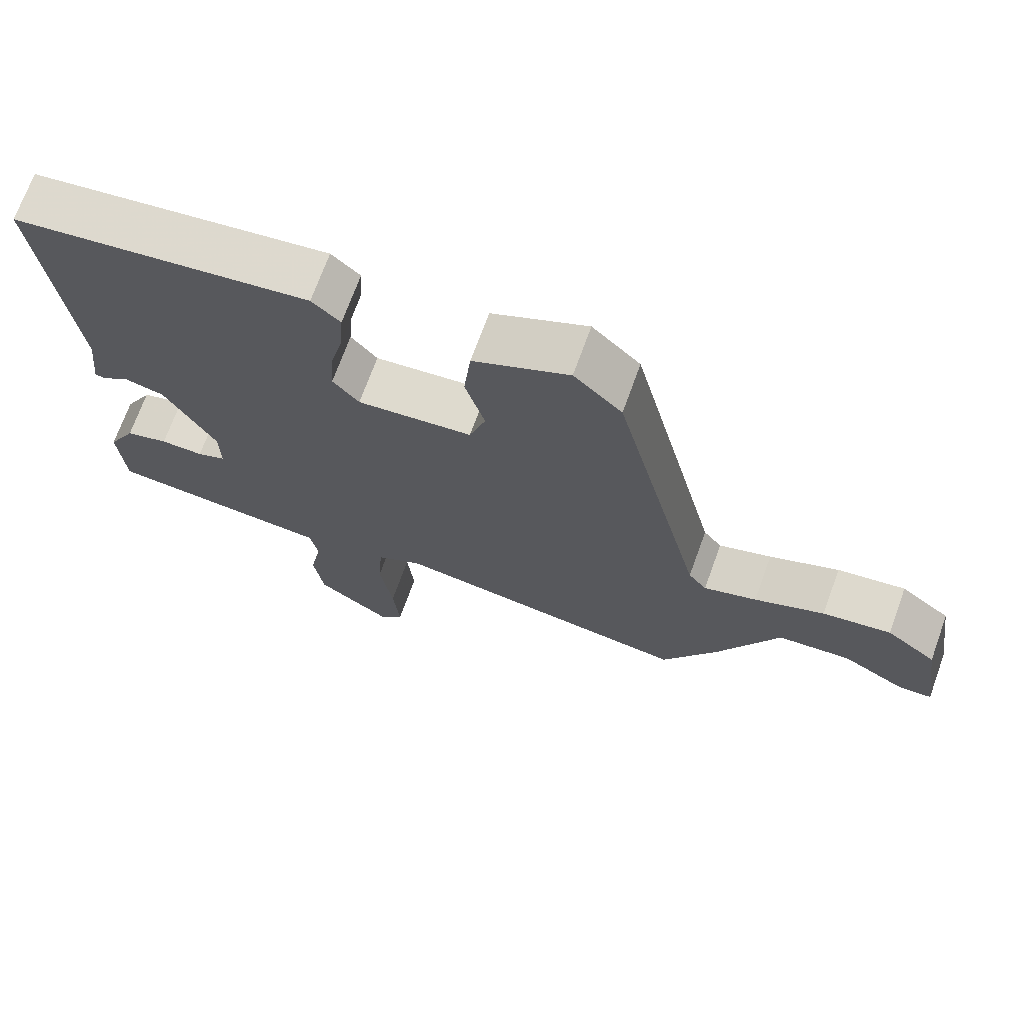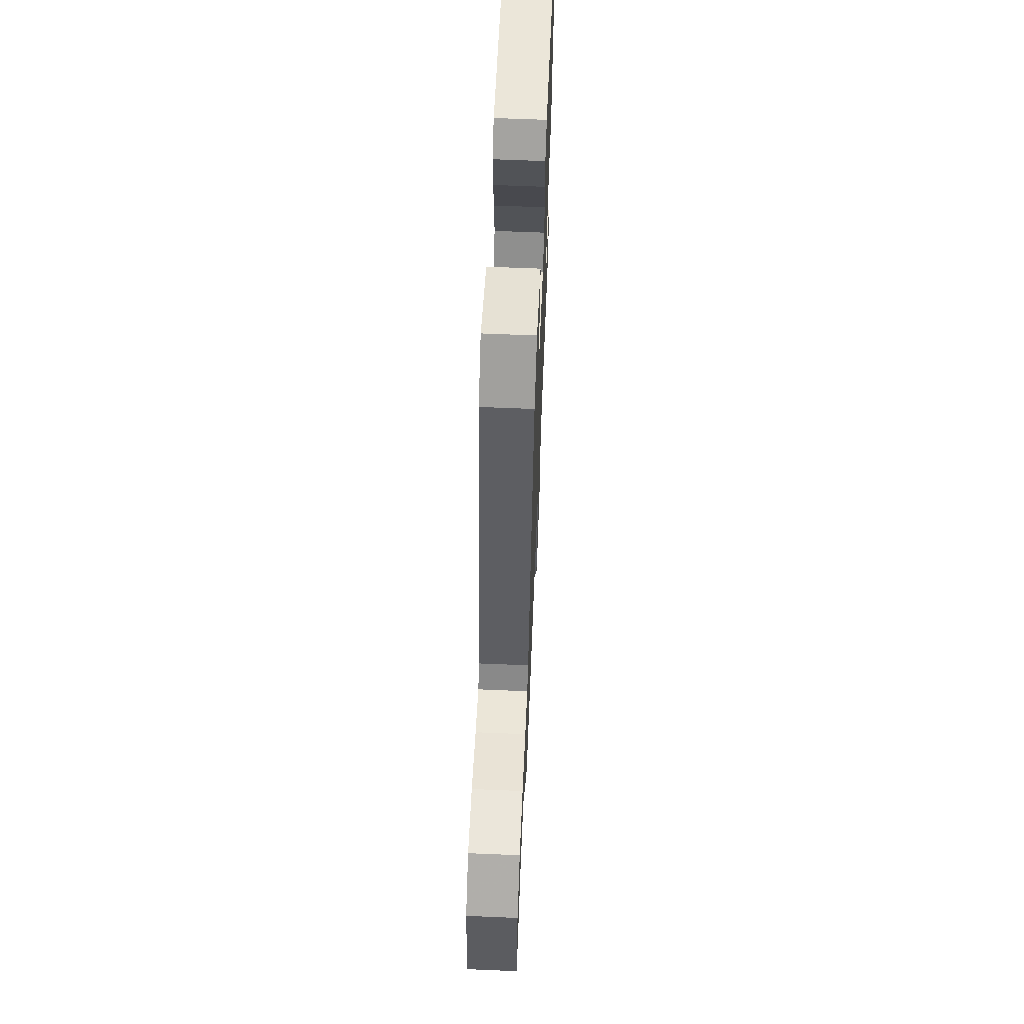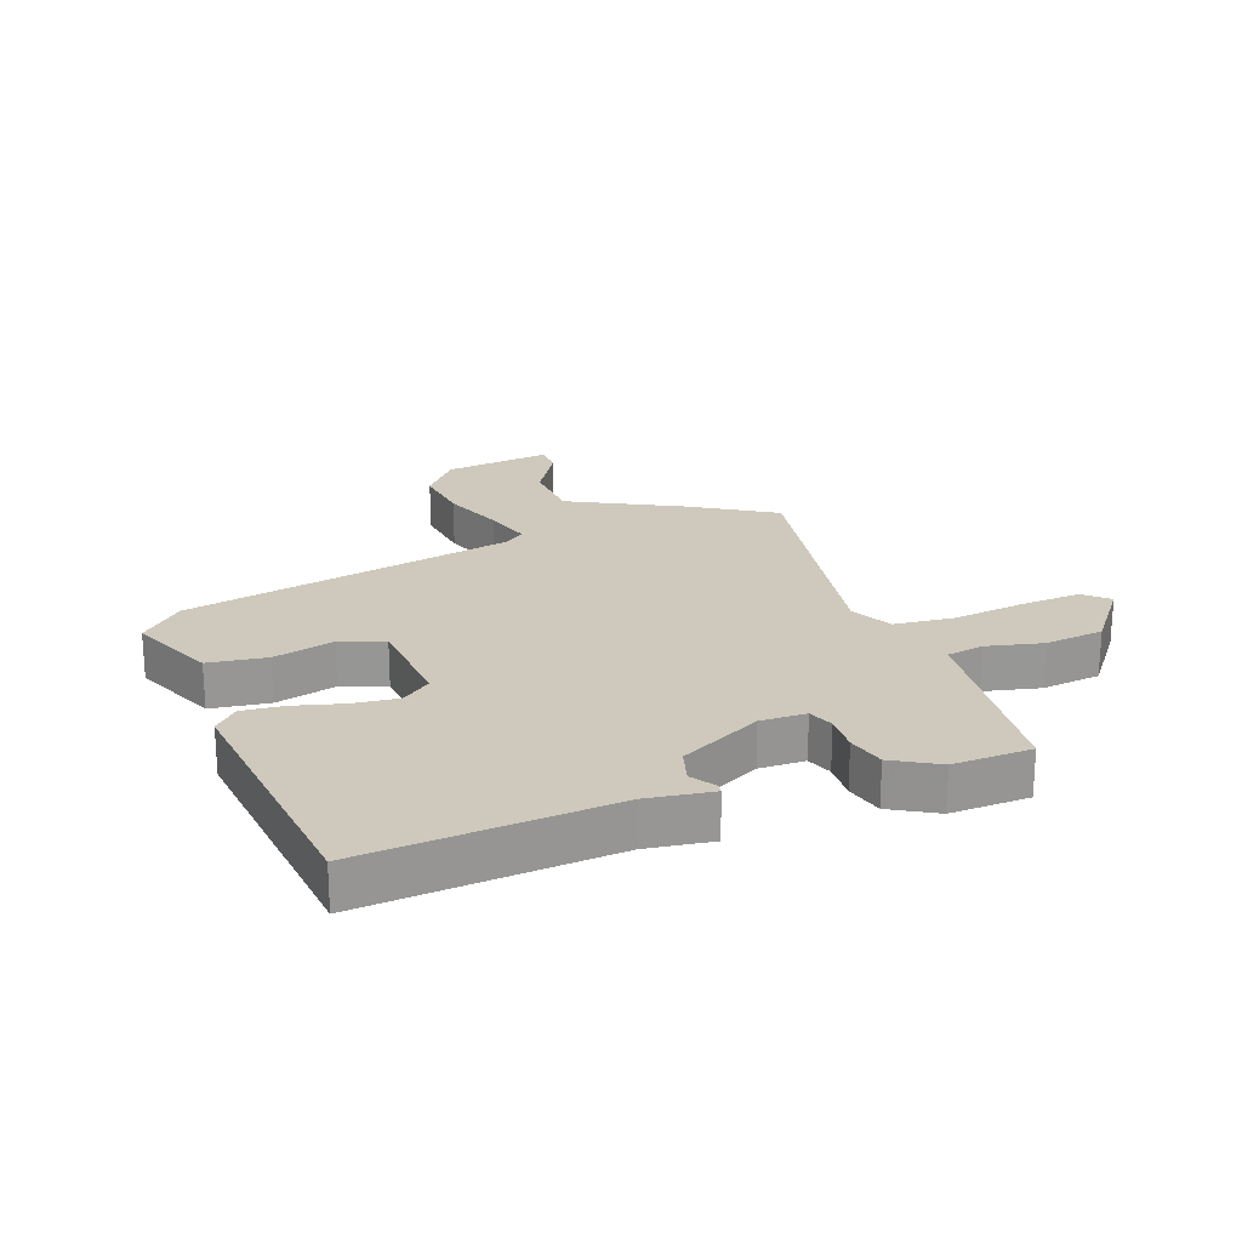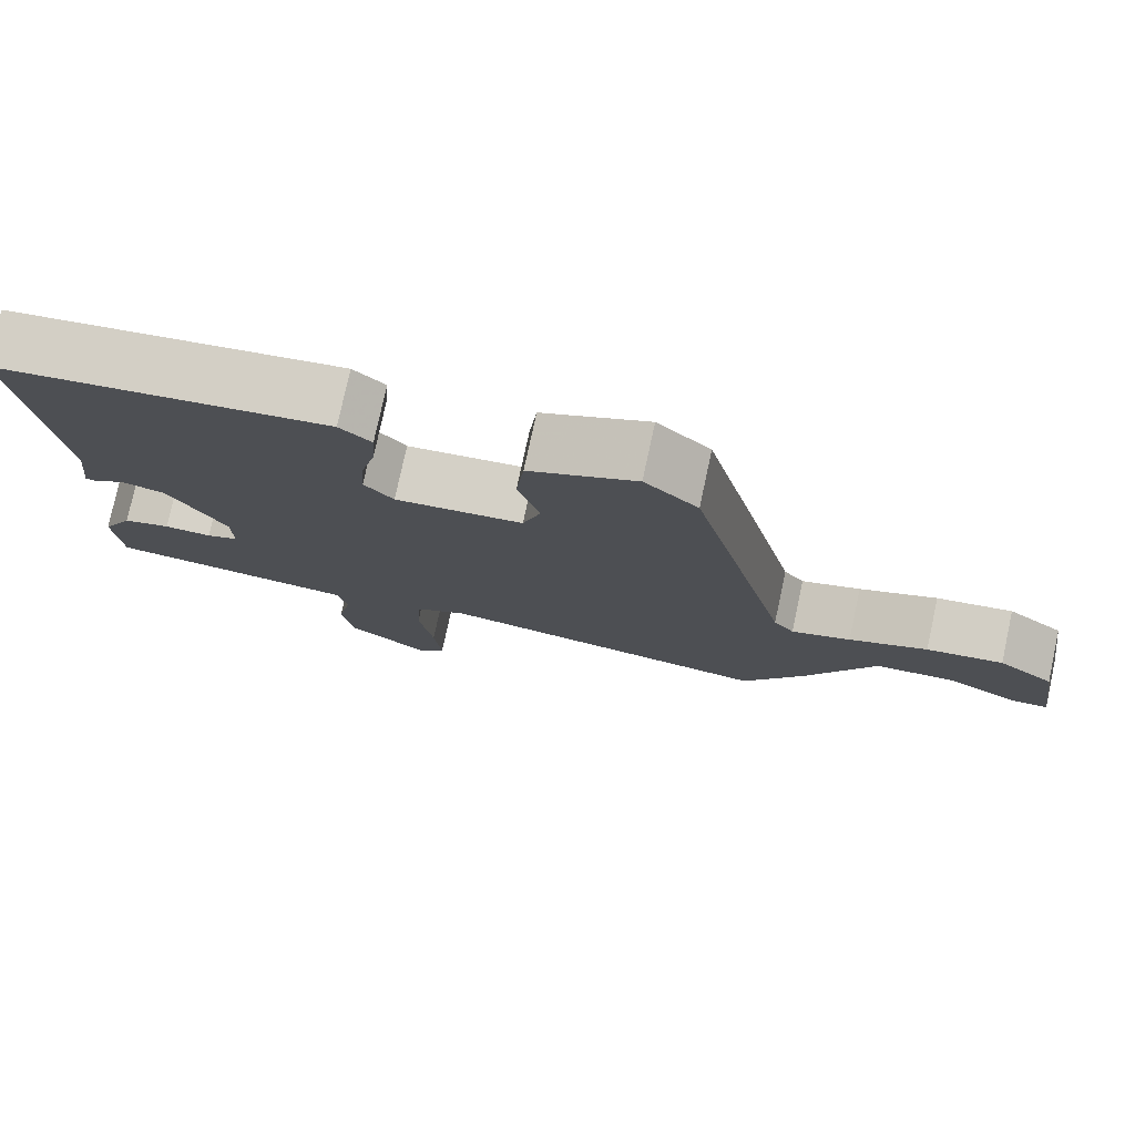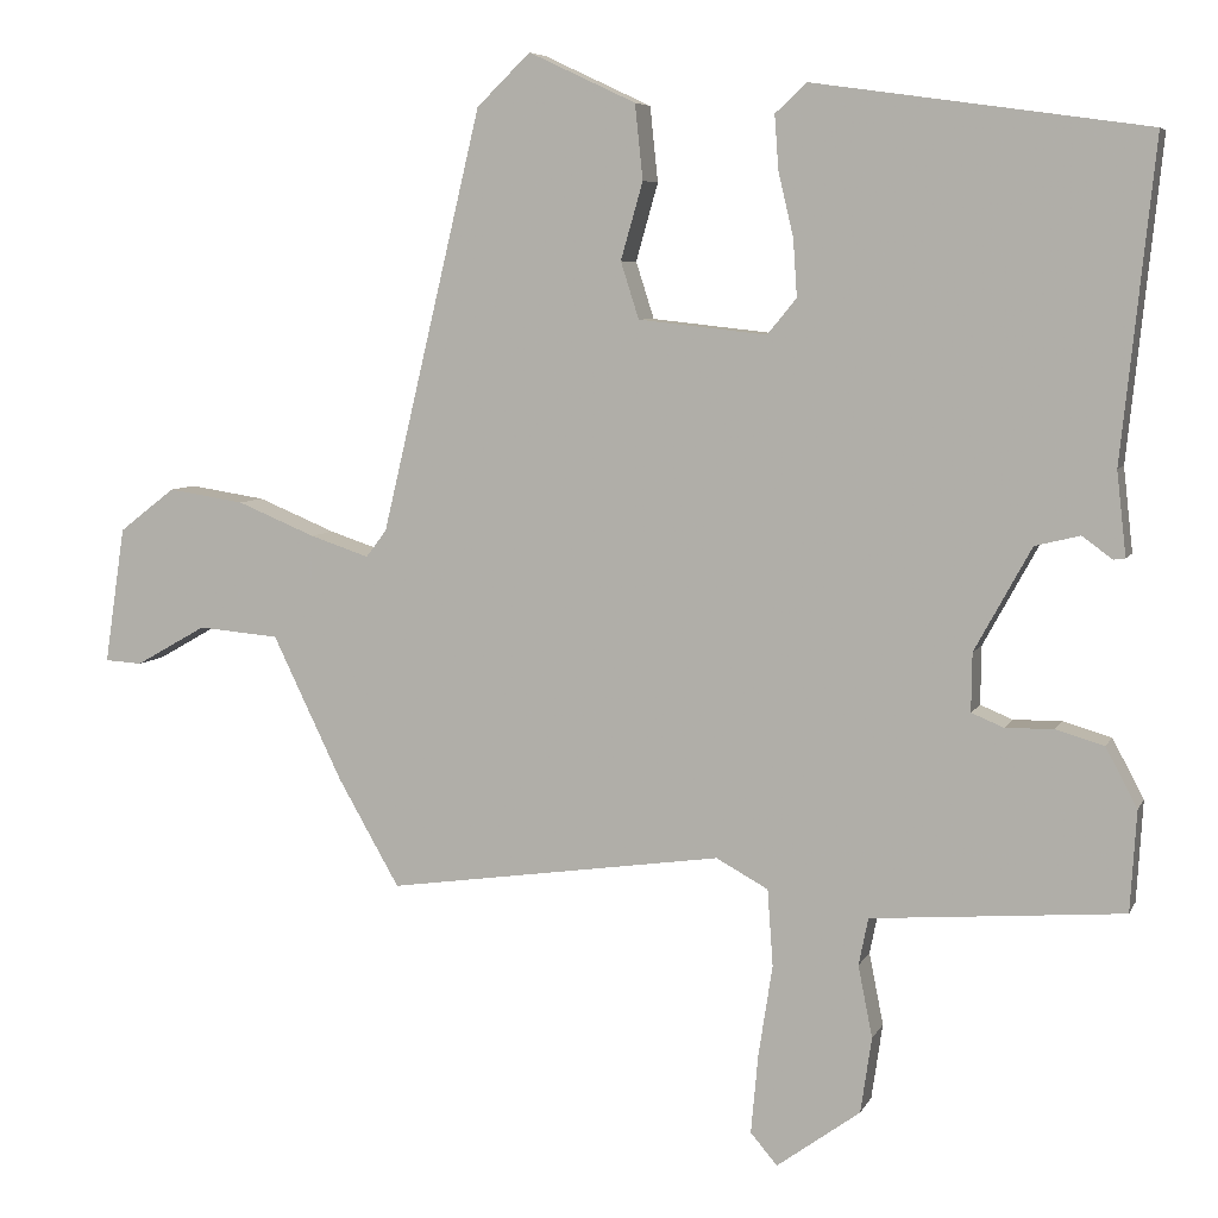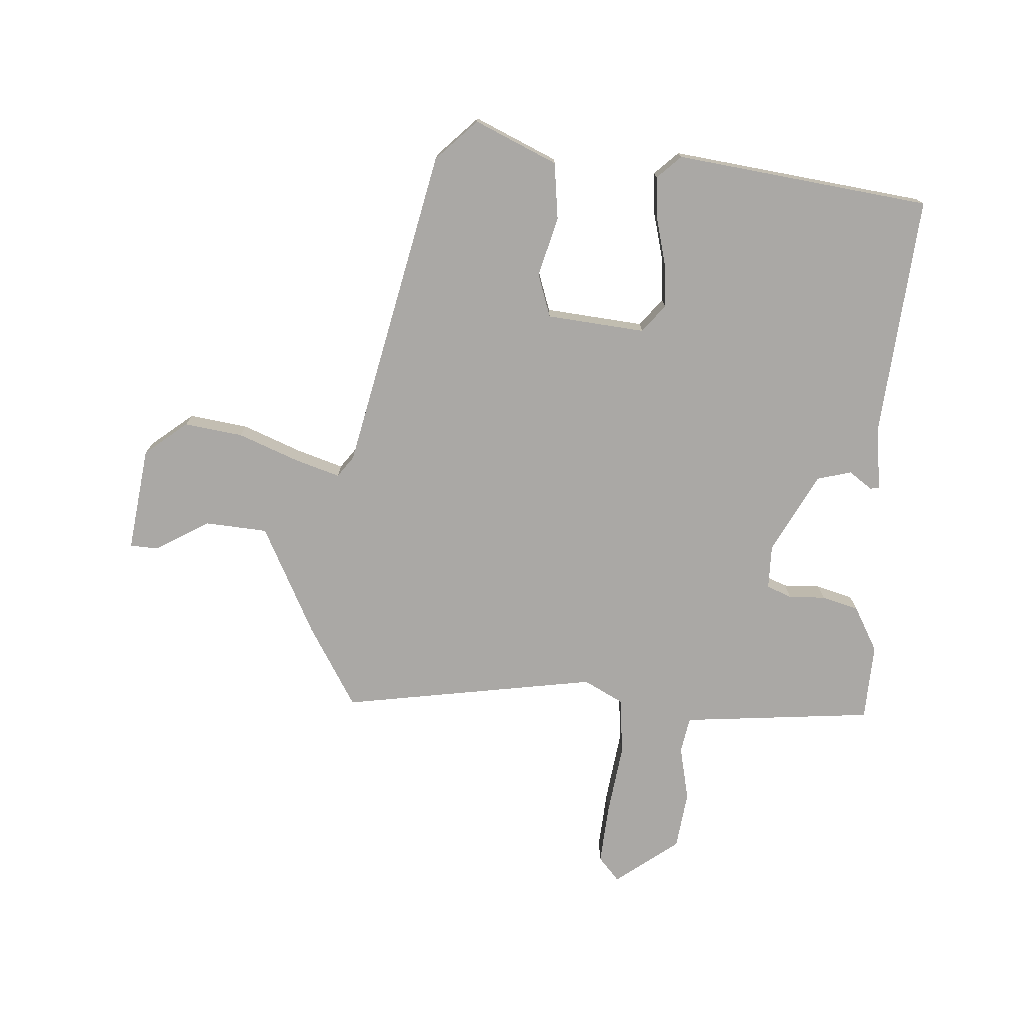
<metadata>
{"format":"obj","ext":"obj","renderer":"f3d","projection":"perspective","resolution":1024,"background":"white","views":[{"elev":70.7,"azim":-160.1,"up":"+Z"},{"elev":64.1,"azim":-87.6,"up":"+Z"},{"elev":22.3,"azim":71.6,"up":"+Y"},{"elev":77.7,"azim":-167.8,"up":"+Z"},{"elev":6.3,"azim":16.3,"up":"+Z"},{"elev":-75.1,"azim":-2.7,"up":"+Y"}]}
</metadata>
<code>
v 0.516 0.07 0.437
v 0.474 0.07 0.036
v 0.486 0.07 -0.07
v 0.471 0.07 -0.072
v 0.433 0.07 -0.044
v 0.376 0.07 -0.058
v 0.304 0.07 -0.189
v 0.303 0.07 -0.263
v 0.344 0.07 -0.28
v 0.405 0.07 -0.279
v 0.466 0.07 -0.297
v 0.506 0.07 -0.372
v 0.498 0.07 -0.5
v 0.282 0.07 -0.517
v 0.179 0.07 -0.525
v 0.167 0.07 -0.585
v 0.185 0.07 -0.676
v 0.171 0.07 -0.772
v 0.065 0.07 -0.849
v 0.031 0.07 -0.809
v 0.04 0.07 -0.71
v 0.058 0.07 -0.593
v 0.051 0.07 -0.496
v -0.015 0.07 -0.46
v -0.441 0.07 -0.52
v -0.519 0.07 -0.384
v -0.607 0.07 -0.201
v -0.71 0.07 -0.192
v -0.8 0.07 -0.243
v -0.847 0.07 -0.24
v -0.821 0.07 -0.067
v -0.75 0.07 -0.012
v -0.653 0.07 -0.027
v -0.554 0.07 -0.068
v -0.479 0.07 -0.093
v -0.453 0.07 -0.059
v -0.326 0.07 0.474
v -0.258 0.07 0.54
v -0.122 0.07 0.476
v -0.112 0.07 0.381
v -0.14 0.07 0.283
v -0.117 0.07 0.211
v 0.046 0.07 0.193
v 0.083 0.07 0.238
v 0.078 0.07 0.311
v 0.059 0.07 0.391
v 0.054 0.07 0.46
v 0.094 0.07 0.497
v 0.516 0 0.437
v 0.474 0 0.036
v 0.486 0 -0.07
v 0.471 0 -0.072
v 0.433 0 -0.044
v 0.376 0 -0.058
v 0.304 0 -0.189
v 0.303 0 -0.263
v 0.344 0 -0.28
v 0.405 0 -0.279
v 0.466 0 -0.297
v 0.506 0 -0.372
v 0.498 0 -0.5
v 0.282 0 -0.517
v 0.179 0 -0.525
v 0.167 0 -0.585
v 0.185 0 -0.676
v 0.171 0 -0.772
v 0.065 0 -0.849
v 0.031 0 -0.809
v 0.04 0 -0.71
v 0.058 0 -0.593
v 0.051 0 -0.496
v -0.015 0 -0.46
v -0.441 0 -0.52
v -0.519 0 -0.384
v -0.607 0 -0.201
v -0.71 0 -0.192
v -0.8 0 -0.243
v -0.847 0 -0.24
v -0.821 0 -0.067
v -0.75 0 -0.012
v -0.653 0 -0.027
v -0.554 0 -0.068
v -0.479 0 -0.093
v -0.453 0 -0.059
v -0.326 0 0.474
v -0.258 0 0.54
v -0.122 0 0.476
v -0.112 0 0.381
v -0.14 0 0.283
v -0.117 0 0.211
v 0.046 0 0.193
v 0.083 0 0.238
v 0.078 0 0.311
v 0.059 0 0.391
v 0.054 0 0.46
v 0.094 0 0.497
f 48 1 2
f 47 48 2
f 46 47 2
f 45 46 2
f 3 4 5
f 2 3 5
f 45 2 5
f 44 45 5
f 43 44 5 6
f 42 43 6 7
f 39 40 41
f 38 39 41
f 37 38 41
f 36 37 41
f 35 36 41 42
f 32 33 34
f 31 32 34
f 30 31 34
f 29 30 34
f 28 29 34
f 27 28 34 35
f 42 7 8
f 35 42 8
f 27 35 8
f 26 27 8
f 25 26 8
f 24 25 8
f 20 21 22
f 19 20 22
f 18 19 22
f 17 18 22
f 16 17 22
f 15 16 22 23
f 15 23 24
f 14 15 24
f 13 14 24
f 12 13 24
f 11 12 24
f 10 11 24
f 9 10 24
f 8 9 24
f 50 49 96
f 50 96 95
f 50 95 94
f 50 94 93
f 53 52 51
f 53 51 50
f 53 50 93
f 53 93 92
f 54 53 92 91
f 55 54 91 90
f 89 88 87
f 89 87 86
f 89 86 85
f 89 85 84
f 90 89 84 83
f 82 81 80
f 82 80 79
f 82 79 78
f 82 78 77
f 82 77 76
f 83 82 76 75
f 56 55 90
f 56 90 83
f 56 83 75
f 56 75 74
f 56 74 73
f 56 73 72
f 70 69 68
f 70 68 67
f 70 67 66
f 70 66 65
f 70 65 64
f 71 70 64 63
f 72 71 63
f 72 63 62
f 72 62 61
f 72 61 60
f 72 60 59
f 72 59 58
f 72 58 57
f 72 57 56
f 1 49 50 2
f 2 50 51 3
f 3 51 52 4
f 4 52 53 5
f 5 53 54 6
f 6 54 55 7
f 7 55 56 8
f 8 56 57 9
f 9 57 58 10
f 10 58 59 11
f 11 59 60 12
f 12 60 61 13
f 13 61 62 14
f 14 62 63 15
f 15 63 64 16
f 16 64 65 17
f 17 65 66 18
f 18 66 67 19
f 19 67 68 20
f 20 68 69 21
f 21 69 70 22
f 22 70 71 23
f 23 71 72 24
f 24 72 73 25
f 25 73 74 26
f 26 74 75 27
f 27 75 76 28
f 28 76 77 29
f 29 77 78 30
f 30 78 79 31
f 31 79 80 32
f 32 80 81 33
f 33 81 82 34
f 34 82 83 35
f 35 83 84 36
f 36 84 85 37
f 37 85 86 38
f 38 86 87 39
f 39 87 88 40
f 40 88 89 41
f 41 89 90 42
f 42 90 91 43
f 43 91 92 44
f 44 92 93 45
f 45 93 94 46
f 46 94 95 47
f 47 95 96 48
f 48 96 49 1

</code>
